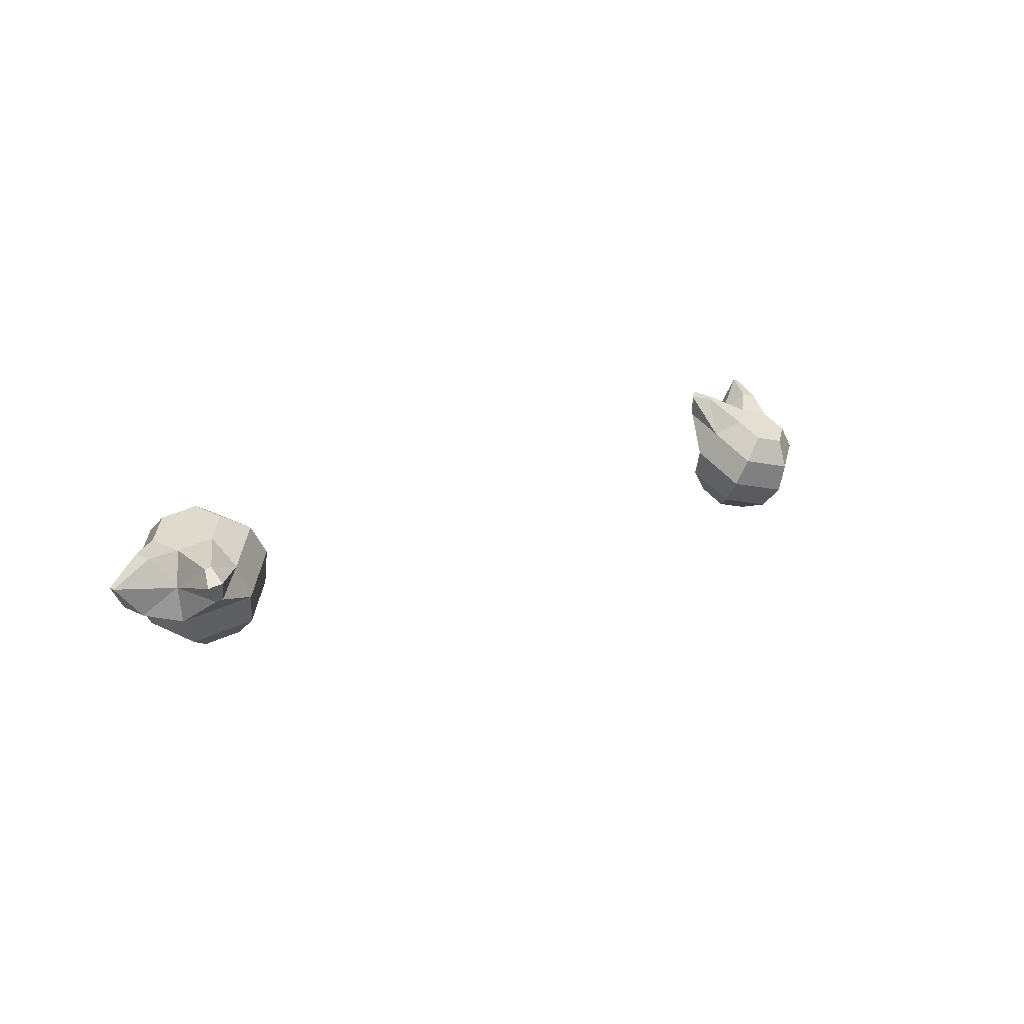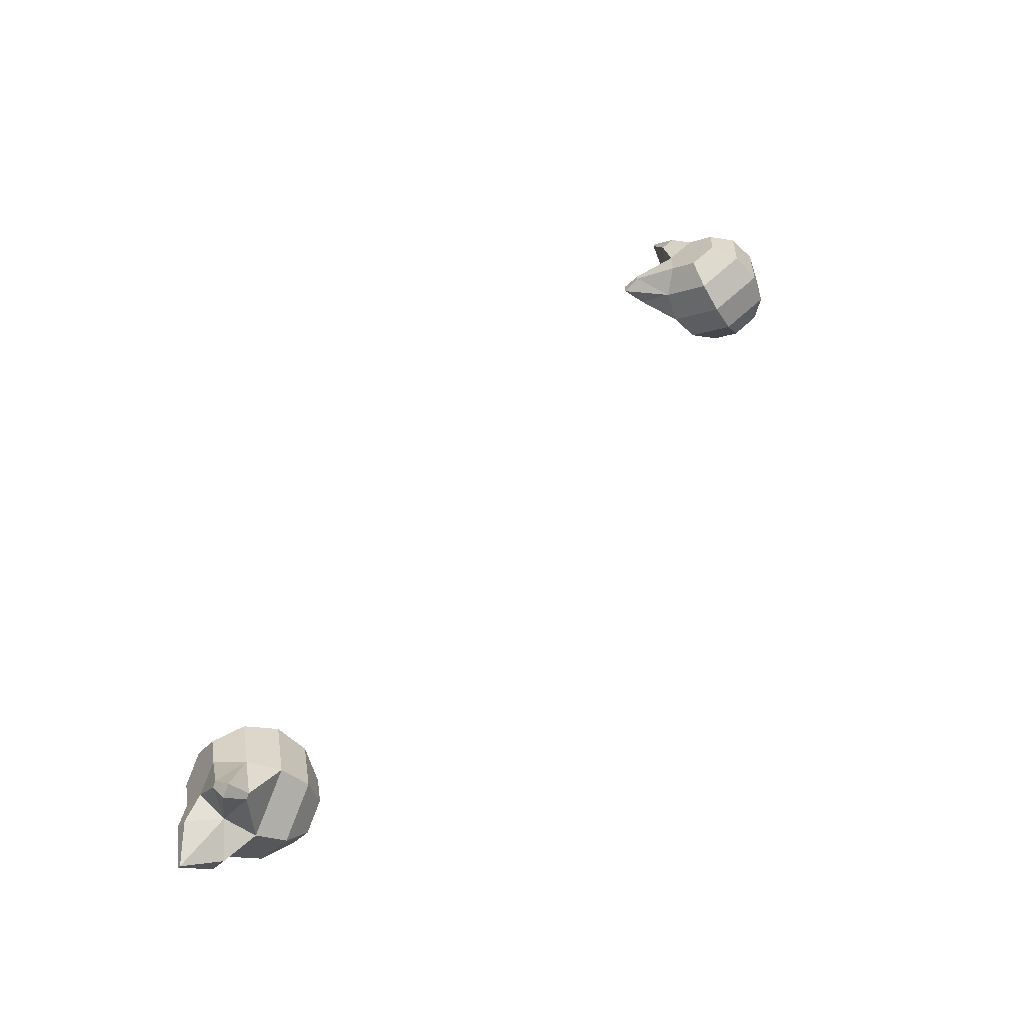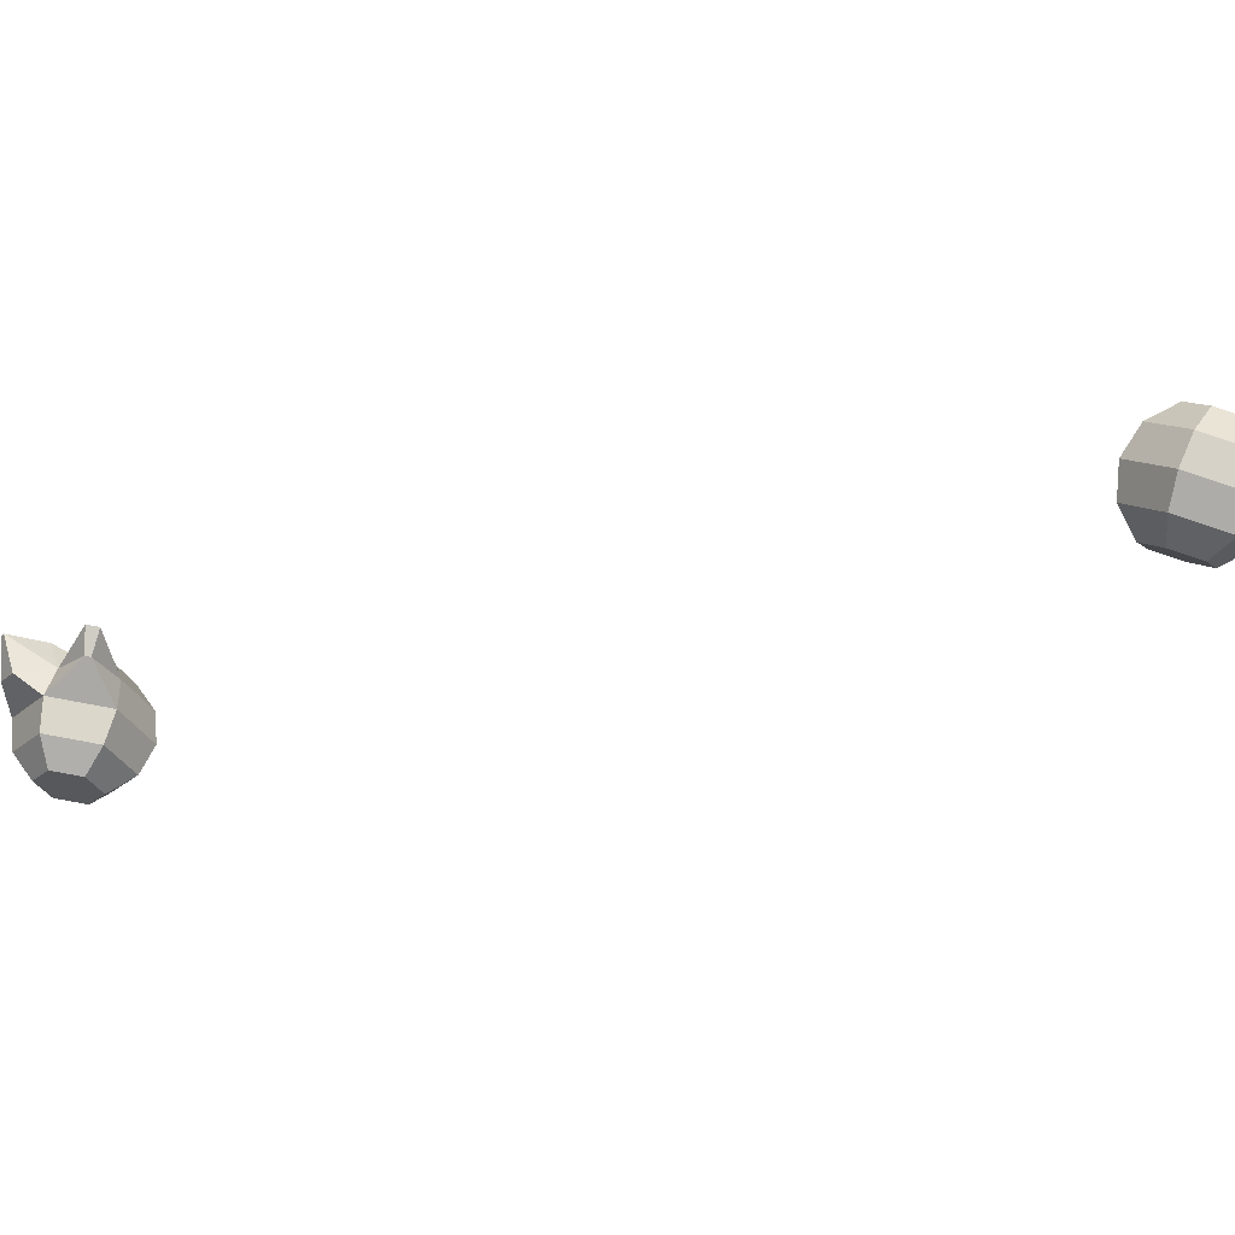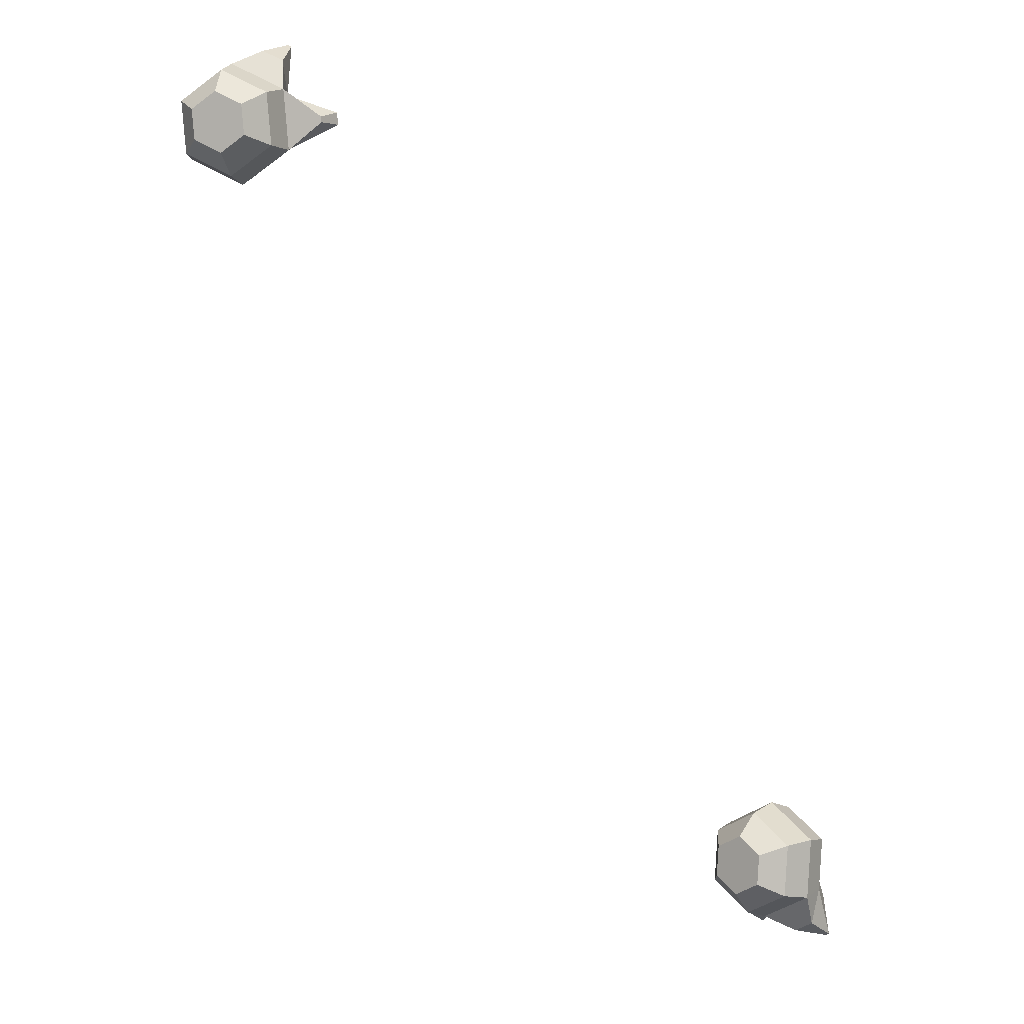
<metadata>
{"format":"obj","ext":"obj","renderer":"f3d","projection":"perspective","resolution":1024,"background":"white","views":[{"elev":-67.3,"azim":173.4,"up":"+Z"},{"elev":-75.1,"azim":-132.7,"up":"+Z"},{"elev":-11.6,"azim":76.1,"up":"+Y"},{"elev":20.6,"azim":30.1,"up":"+Z"}]}
</metadata>
<code>
v 0.2058 1.325 -0.1864
v 0.1987 1.312 -0.1619
v 0.191 1.288 -0.1478
v 0.1848 1.26 -0.1478
v 0.1817 1.235 -0.162
v 0.1842 1.326 -0.2035
v 0.1612 1.314 -0.1917
v 0.1476 1.29 -0.1822
v 0.1472 1.262 -0.1776
v 0.1601 1.236 -0.1792
v 0.1533 1.274 -0.2349
v 0.1521 1.248 -0.2233
v 0.1629 1.228 -0.2056
v 0.2115 1.309 -0.2391
v 0.2022 1.256 -0.2533
v 0.1945 1.232 -0.2392
v 0.1874 1.219 -0.2147
v 0.2331 1.308 -0.2219
v 0.246 1.282 -0.2235
v 0.2456 1.254 -0.2189
v 0.2321 1.23 -0.2094
v 0.209 1.218 -0.1975
v 0.2303 1.316 -0.1955
v 0.2411 1.296 -0.1778
v 0.24 1.27 -0.1662
v 0.2272 1.244 -0.1637
v 0.2062 1.226 -0.1712
v 0.187 1.318 -0.2299
v 0.166 1.3 -0.2374
v 0.2084 1.284 -0.2533
v 0.2538 1.287 -0.2748
v 0.2569 1.287 -0.2724
v 0.2315 1.306 -0.2533
v 0.232 1.262 -0.2629
v 0.2422 1.305 -0.2448
v 0.2486 1.262 -0.2497
v 0.1712 1.306 -0.2851
v 0.1813 1.303 -0.2888
v 0.1819 1.313 -0.2711
v 0.1714 1.287 -0.2722
v 0.1865 1.311 -0.2728
v 0.176 1.286 -0.274
f 17 27 5
f 3 9 4
f 1 7 2
f 5 9 10
f 2 8 3
f 6 29 7
f 9 13 10
f 7 11 8
f 1 28 6
f 8 12 9
f 13 16 17
f 30 42 38
f 11 16 12
f 28 41 39
f 16 22 17
f 19 35 18
f 15 21 16
f 20 34 36
f 22 26 27
f 19 25 20
f 1 18 14
f 20 26 21
f 18 24 19
f 27 4 5
f 24 3 25
f 25 4 26
f 23 2 24
f 13 5 10
f 31 36 34
f 31 35 32
f 30 33 31
f 18 33 14
f 19 36 32
f 30 34 15
f 37 42 40
f 37 41 38
f 29 40 11
f 11 42 15
f 30 41 14
f 29 39 37
f 17 22 27
f 3 8 9
f 1 6 7
f 5 4 9
f 2 7 8
f 6 28 29
f 9 12 13
f 7 29 11
f 1 14 28
f 8 11 12
f 13 12 16
f 30 15 42
f 11 15 16
f 28 14 41
f 16 21 22
f 19 32 35
f 15 20 21
f 20 15 34
f 22 21 26
f 19 24 25
f 1 23 18
f 20 25 26
f 18 23 24
f 27 26 4
f 24 2 3
f 25 3 4
f 23 1 2
f 13 17 5
f 31 32 36
f 31 33 35
f 30 14 33
f 18 35 33
f 19 20 36
f 30 31 34
f 37 38 42
f 37 39 41
f 29 37 40
f 11 40 42
f 30 38 41
f 29 28 39
v -0.3524 1.201 0.4482
v -0.3617 1.175 0.4405
v -0.3598 1.147 0.4422
v -0.3472 1.123 0.4529
v -0.3272 1.111 0.4696
v -0.327 1.206 0.438
v -0.3178 1.184 0.423
v -0.3091 1.156 0.422
v -0.3033 1.132 0.4354
v -0.3019 1.116 0.4594
v -0.2691 1.175 0.4552
v -0.2686 1.148 0.4641
v -0.2819 1.126 0.4761
v -0.3124 1.221 0.4814
v -0.2798 1.185 0.5087
v -0.2779 1.156 0.5104
v -0.2872 1.13 0.5028
v -0.3377 1.216 0.4915
v -0.3363 1.2 0.5156
v -0.3305 1.176 0.5289
v -0.3218 1.148 0.5279
v -0.3126 1.126 0.5129
v -0.3577 1.206 0.4749
v -0.371 1.184 0.4868
v -0.3705 1.157 0.4957
v -0.3565 1.132 0.4992
v -0.3326 1.116 0.4963
v -0.307 1.216 0.4547
v -0.2832 1.2 0.4518
v -0.2924 1.208 0.4981
v -0.3053 1.235 0.5385
v -0.3089 1.235 0.5399
v -0.3132 1.232 0.5035
v -0.2929 1.203 0.5312
v -0.3258 1.229 0.5085
v -0.3123 1.2 0.539
v -0.2536 1.234 0.4706
v -0.2558 1.236 0.4815
v -0.2723 1.234 0.4695
v -0.2571 1.211 0.4762
v -0.2733 1.235 0.4745
v -0.2581 1.212 0.4812
f 59 69 47
f 45 51 46
f 43 49 44
f 47 51 52
f 44 50 45
f 48 71 49
f 51 55 52
f 49 53 50
f 43 70 48
f 50 54 51
f 55 58 59
f 72 84 80
f 53 58 54
f 70 83 81
f 58 64 59
f 61 77 60
f 57 63 58
f 62 76 78
f 64 68 69
f 61 67 62
f 43 60 56
f 62 68 63
f 60 66 61
f 69 46 47
f 66 45 67
f 67 46 68
f 65 44 66
f 55 47 52
f 73 78 76
f 73 77 74
f 72 75 73
f 60 75 56
f 61 78 74
f 72 76 57
f 79 84 82
f 79 83 80
f 71 82 53
f 53 84 57
f 72 83 56
f 71 81 79
f 59 64 69
f 45 50 51
f 43 48 49
f 47 46 51
f 44 49 50
f 48 70 71
f 51 54 55
f 49 71 53
f 43 56 70
f 50 53 54
f 55 54 58
f 72 57 84
f 53 57 58
f 70 56 83
f 58 63 64
f 61 74 77
f 57 62 63
f 62 57 76
f 64 63 68
f 61 66 67
f 43 65 60
f 62 67 68
f 60 65 66
f 69 68 46
f 66 44 45
f 67 45 46
f 65 43 44
f 55 59 47
f 73 74 78
f 73 75 77
f 72 56 75
f 60 77 75
f 61 62 78
f 72 73 76
f 79 80 84
f 79 81 83
f 71 79 82
f 53 82 84
f 72 80 83
f 71 70 81

</code>
